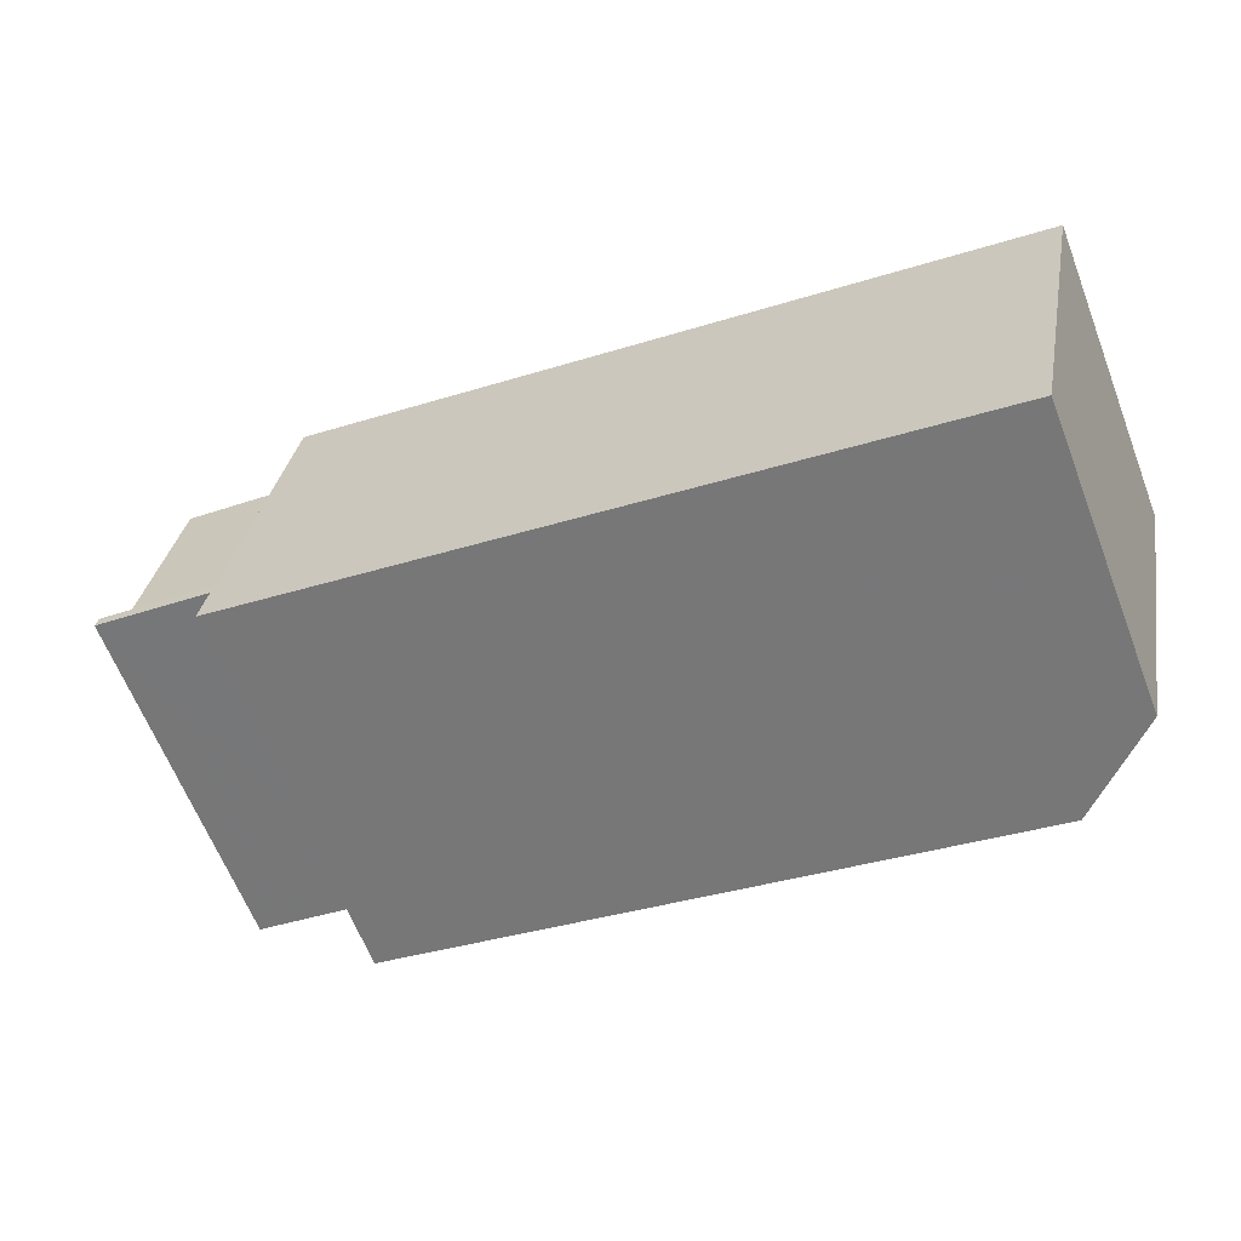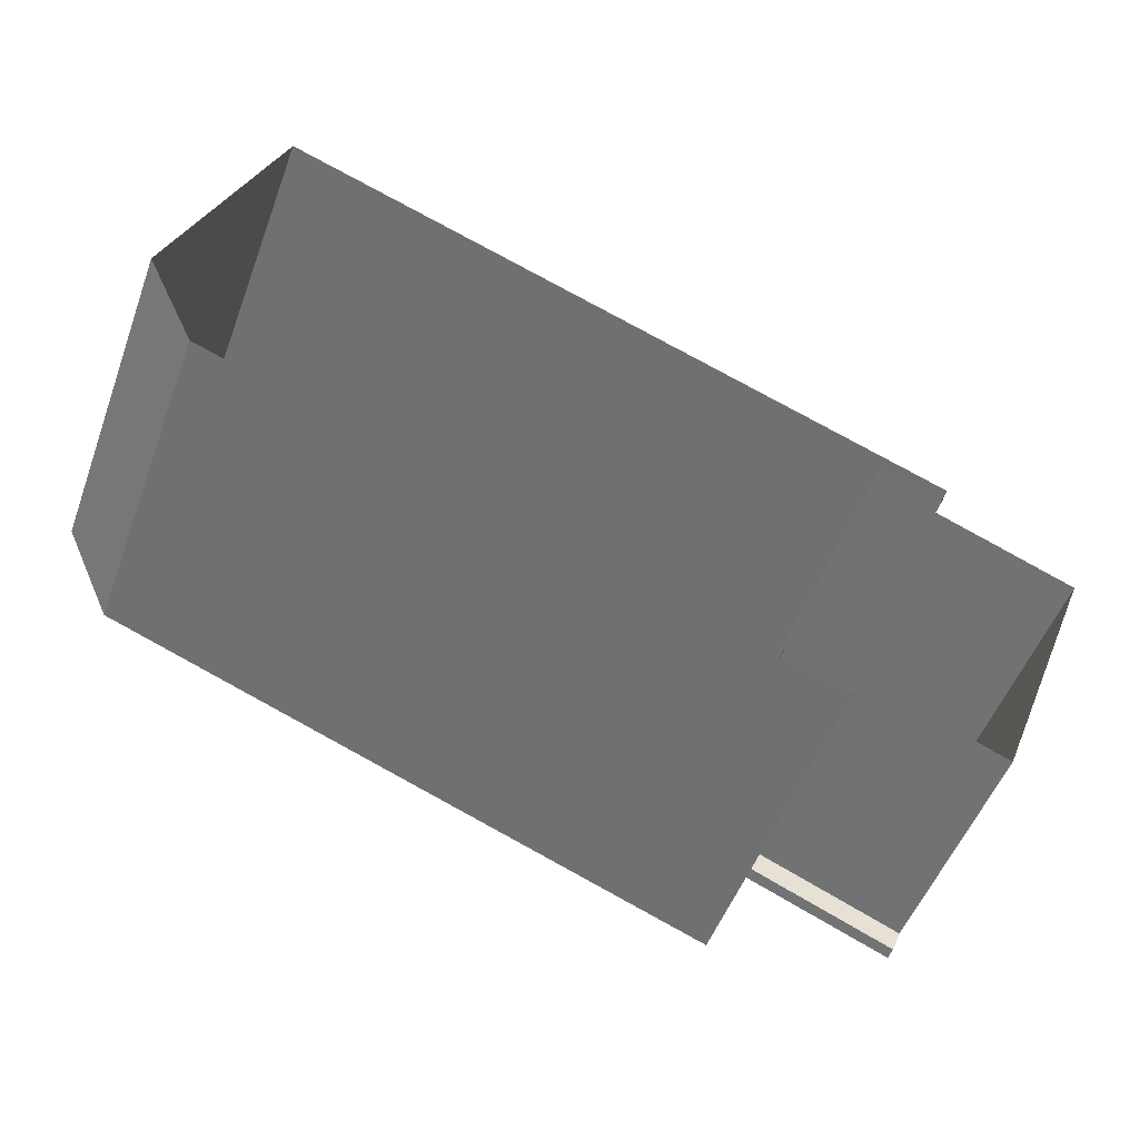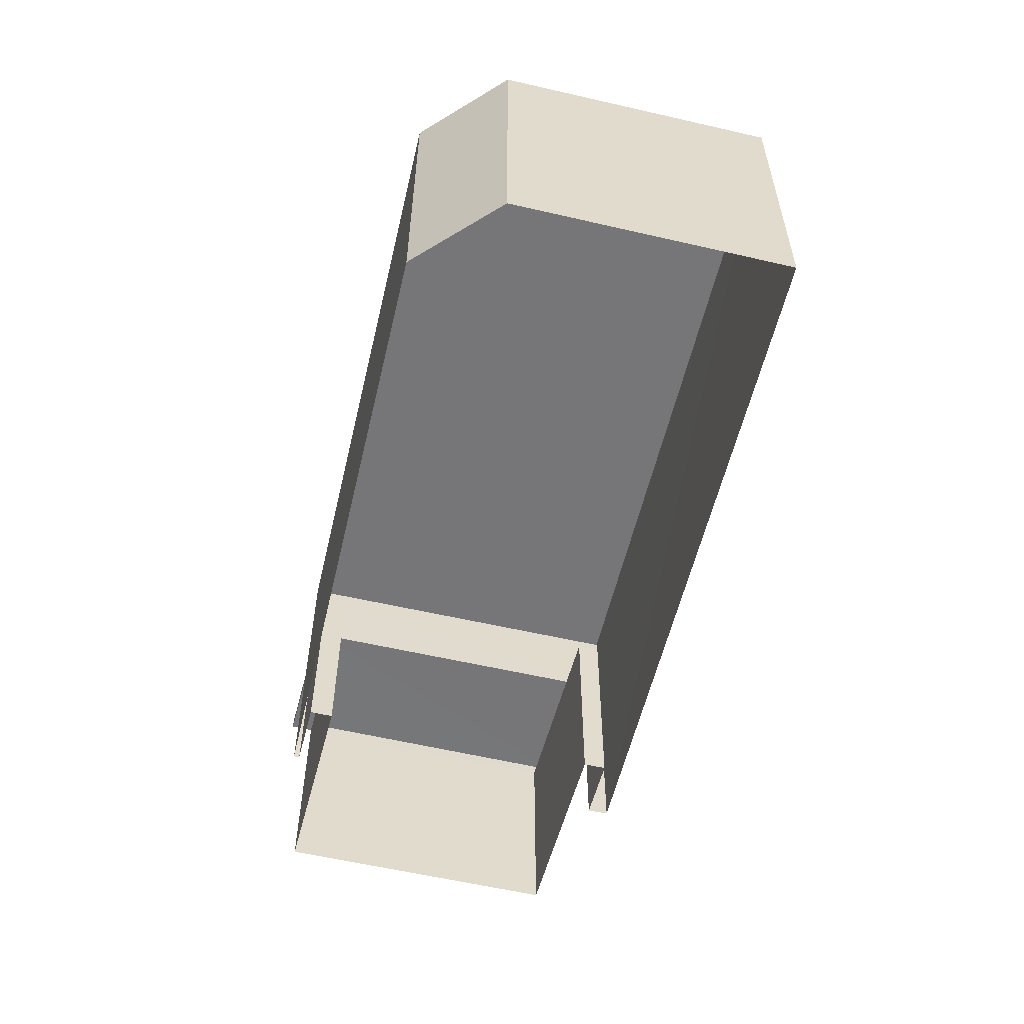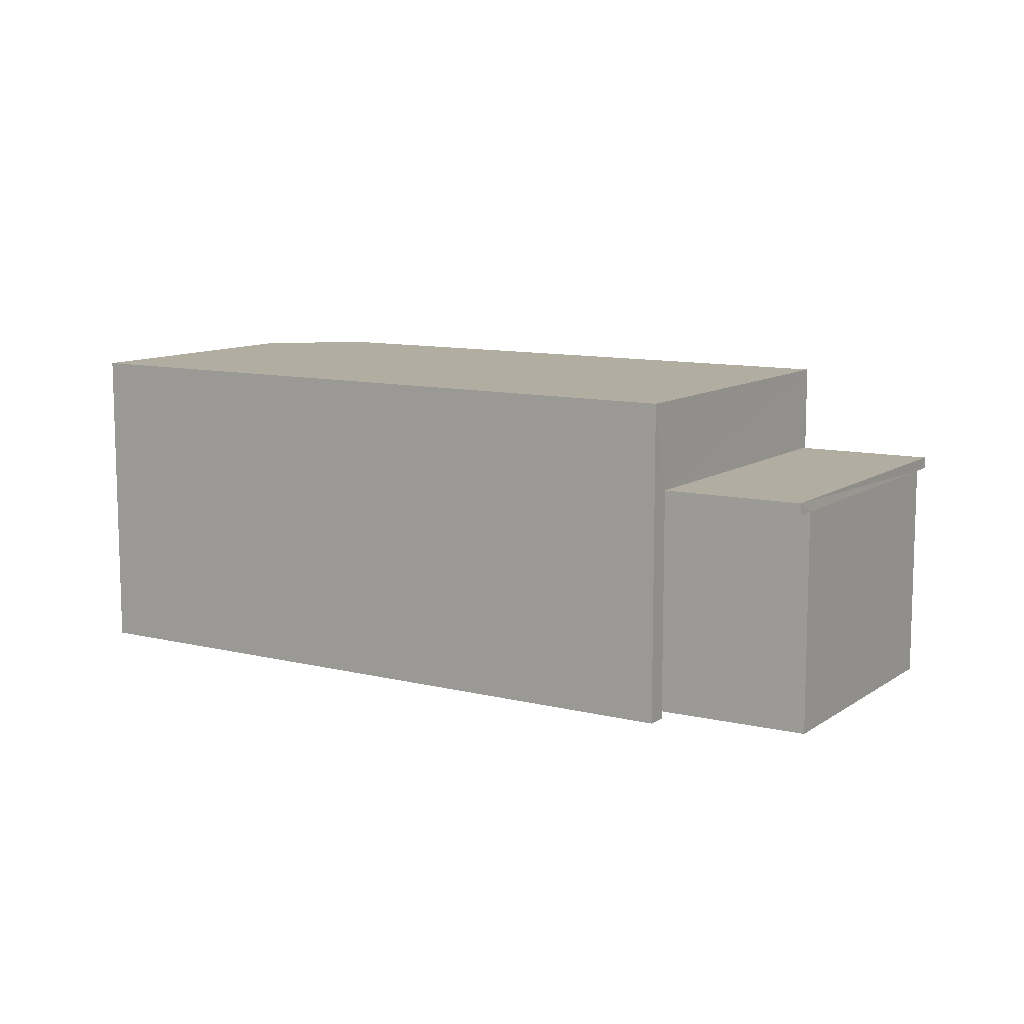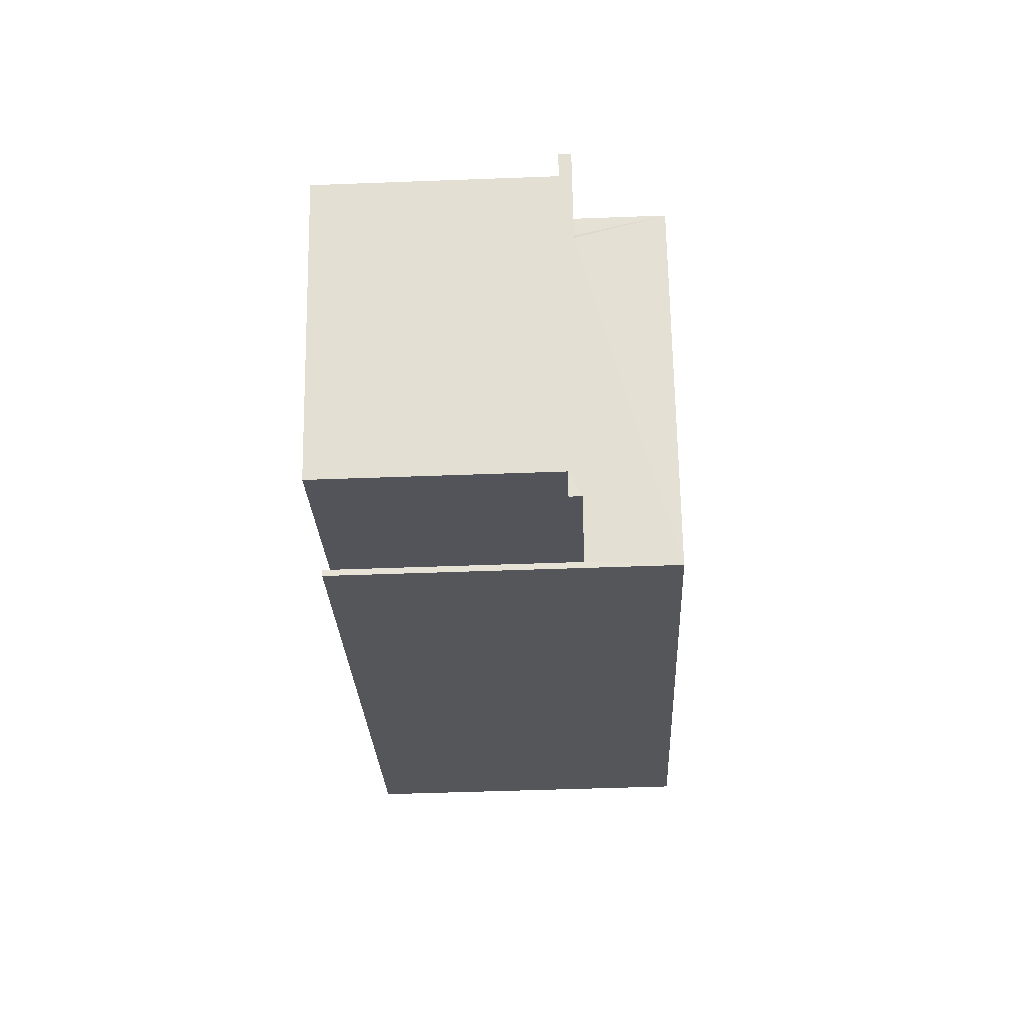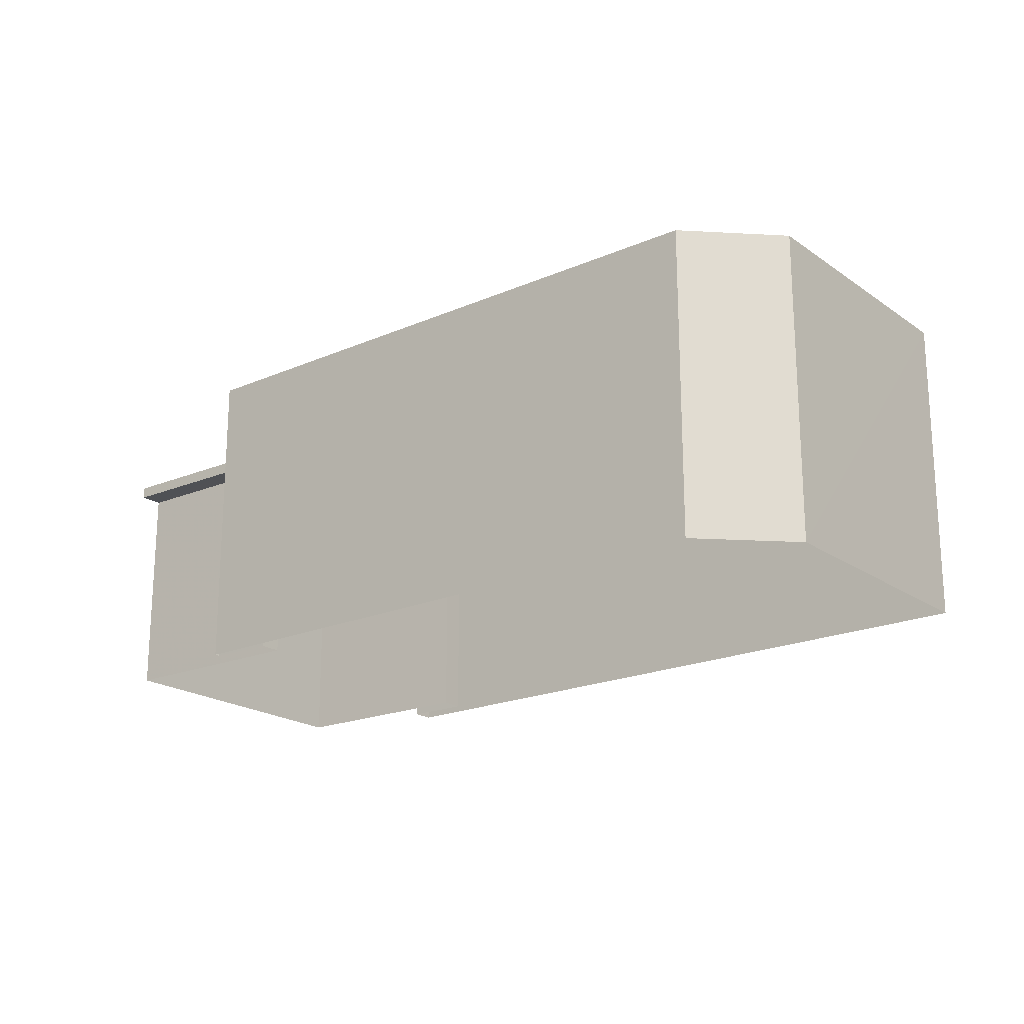
<metadata>
{"format":"obj","ext":"obj","renderer":"f3d","projection":"perspective","resolution":1024,"background":"white","views":[{"elev":31.3,"azim":9.8,"up":"+Y"},{"elev":-51.1,"azim":160.1,"up":"+Y"},{"elev":-56.9,"azim":97.7,"up":"+Z"},{"elev":10.3,"azim":-126.8,"up":"+Z"},{"elev":-46.3,"azim":-87.5,"up":"+Y"},{"elev":-20.1,"azim":59.6,"up":"+Z"}]}
</metadata>
<code>
v -8.84e+04 -1.006e+05 2.457
v -8.842e+04 -1.006e+05 2.458
v -8.842e+04 -1.006e+05 2.457
v -8.84e+04 -1.006e+05 2.457
v -8.841e+04 -1.006e+05 2.455
v -8.842e+04 -1.006e+05 2.458
v -8.842e+04 -1.006e+05 2.456
v -8.842e+04 -1.006e+05 2.457
v -8.842e+04 -1.006e+05 2.458
v -8.842e+04 -1.006e+05 2.456
v -8.842e+04 -1.006e+05 2.456
v -8.842e+04 -1.006e+05 2.456
v -8.842e+04 -1.006e+05 2.456
v -8.842e+04 -1.006e+05 7.211
v -8.842e+04 -1.006e+05 7.211
v -8.842e+04 -1.006e+05 7.211
v -8.842e+04 -1.006e+05 7.211
v -8.842e+04 -1.006e+05 7.211
v -8.842e+04 -1.006e+05 7.21
v -8.842e+04 -1.006e+05 7.21
v -8.842e+04 -1.006e+05 7.21
v -8.842e+04 -1.006e+05 7.21
v -8.842e+04 -1.006e+05 7.21
v -8.842e+04 -1.006e+05 7.461
v -8.842e+04 -1.006e+05 7.46
v -8.842e+04 -1.006e+05 7.461
v -8.842e+04 -1.006e+05 7.46
v -8.842e+04 -1.006e+05 9.356
v -8.84e+04 -1.006e+05 9.356
v -8.842e+04 -1.006e+05 9.355
v -8.84e+04 -1.006e+05 9.355
v -8.841e+04 -1.006e+05 9.354
f 1 2 3
f 4 1 5
f 6 7 8
f 2 9 3
f 10 5 11
f 12 10 11
f 8 1 3
f 7 13 8
f 5 13 11
f 1 13 5
f 8 13 1
f 14 15 16
f 16 17 14
f 18 15 14
f 19 20 21
f 21 22 19
f 23 20 19
f 24 25 26
f 24 27 25
f 28 29 30
f 29 31 32
f 29 32 30
f 7 6 21
f 22 21 25
f 15 18 26
f 6 15 21
f 25 15 26
f 21 15 25
f 7 20 13
f 7 21 20
f 12 11 23
f 19 12 23
f 11 13 20
f 23 11 20
f 16 15 6
f 8 16 6
f 16 3 17
f 16 8 3
f 9 17 3
f 9 14 17
f 24 26 18
f 14 24 18
f 19 22 25
f 27 19 25
f 9 2 14
f 19 10 12
f 14 2 28
f 30 10 19
f 28 30 27
f 27 30 19
f 14 28 24
f 27 24 28
f 29 28 2
f 1 29 2
f 10 32 5
f 10 30 32
f 32 4 5
f 32 31 4
f 31 1 4
f 31 29 1

</code>
